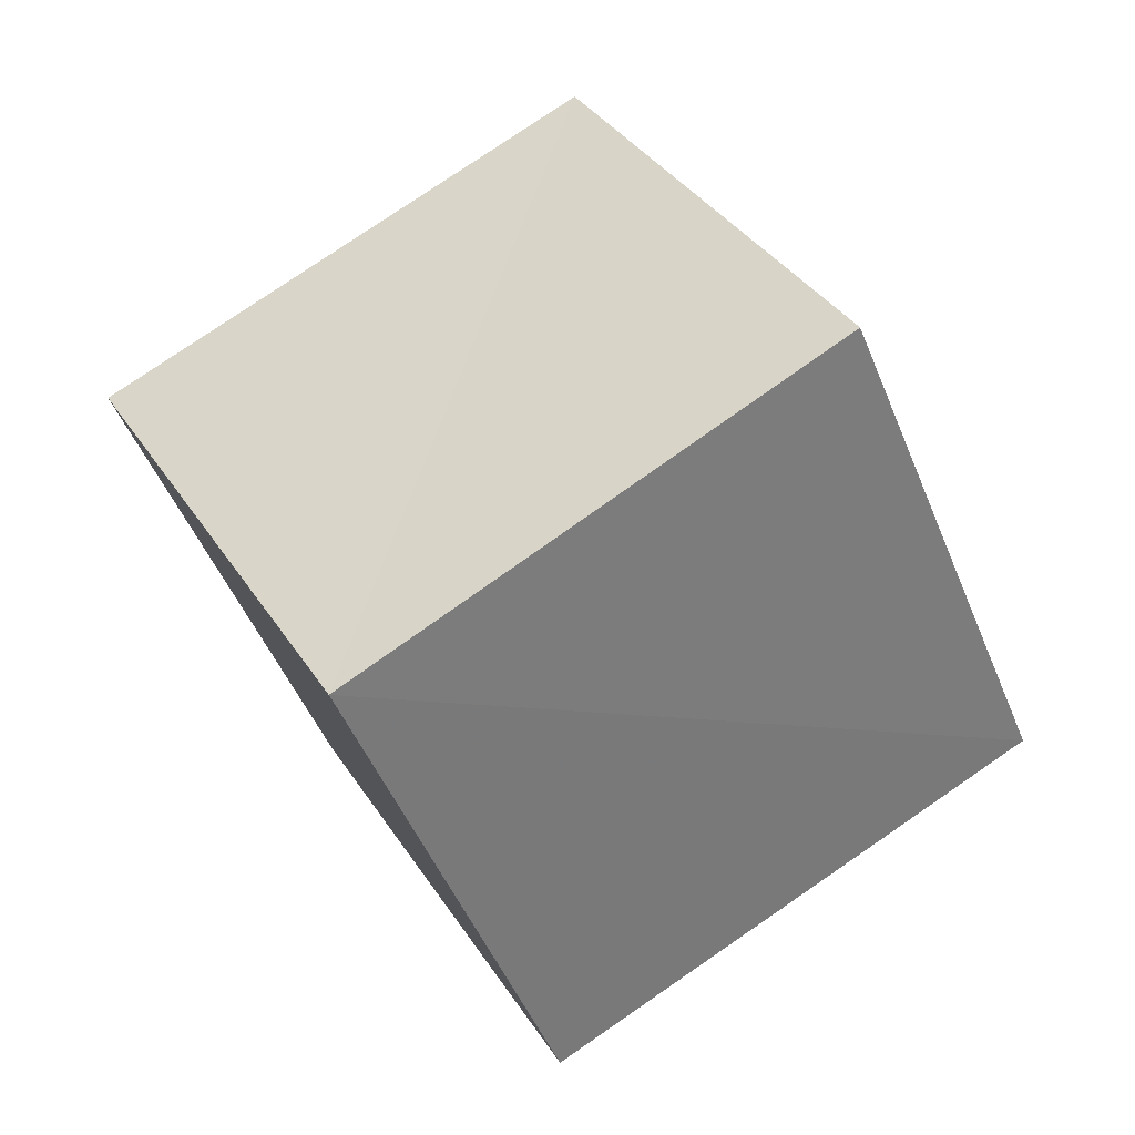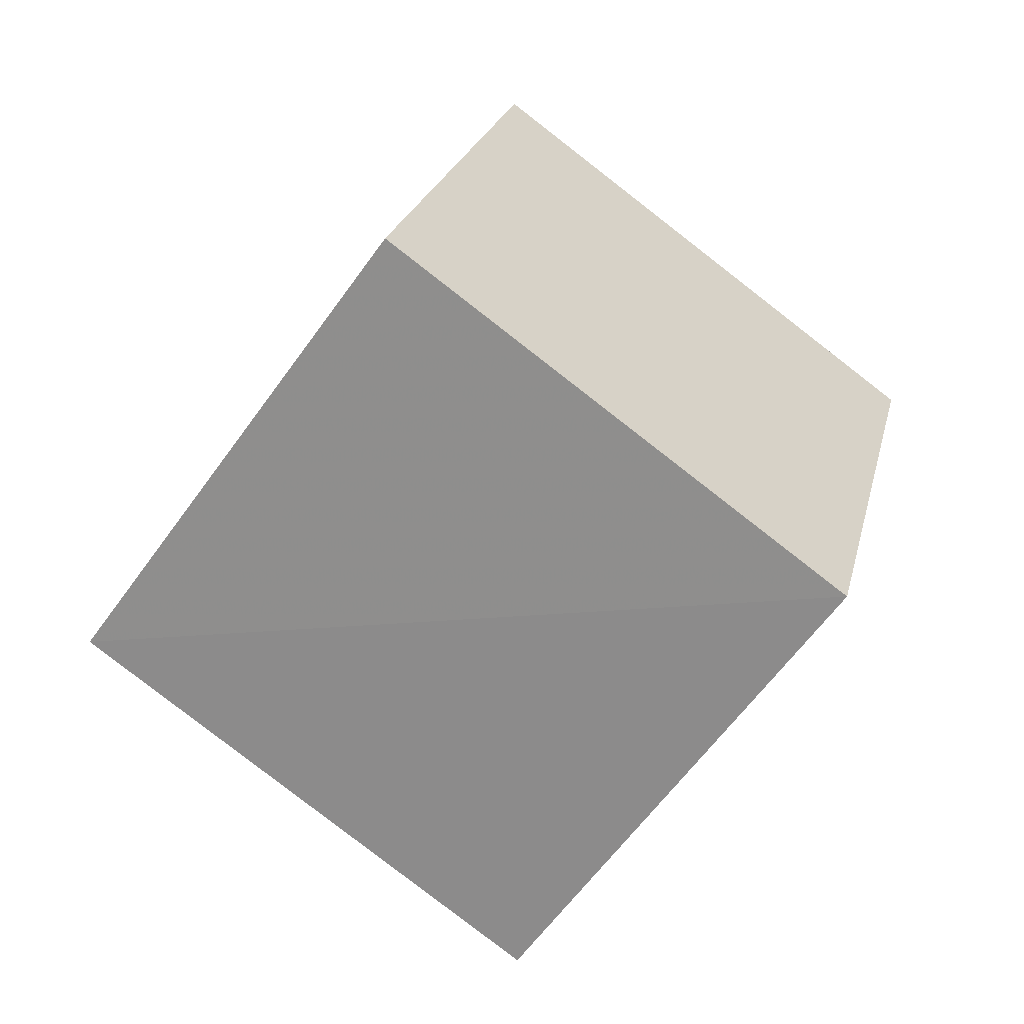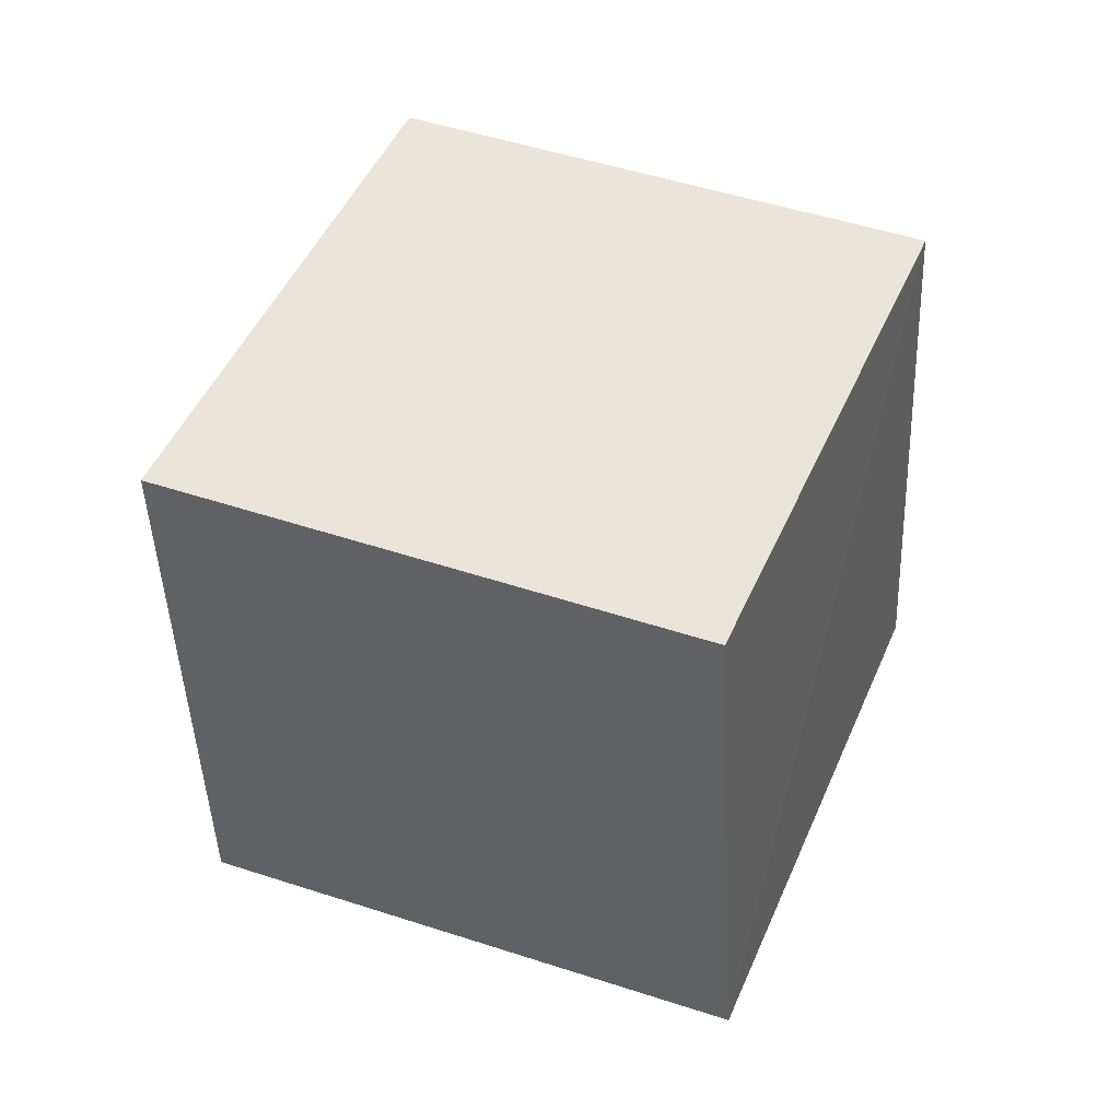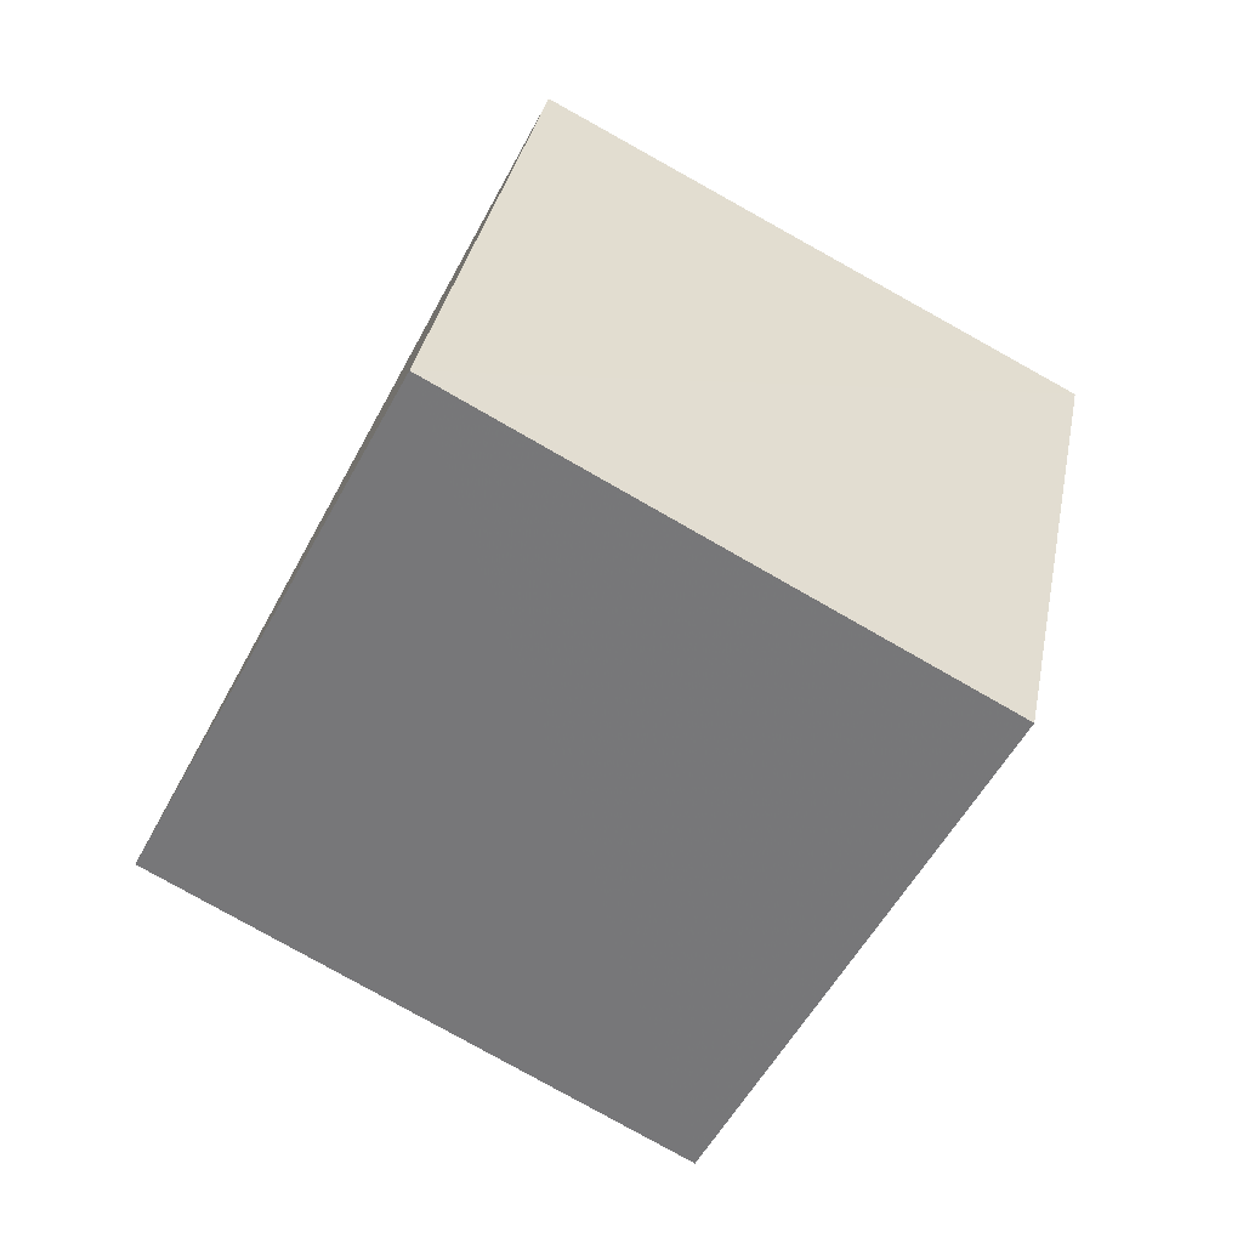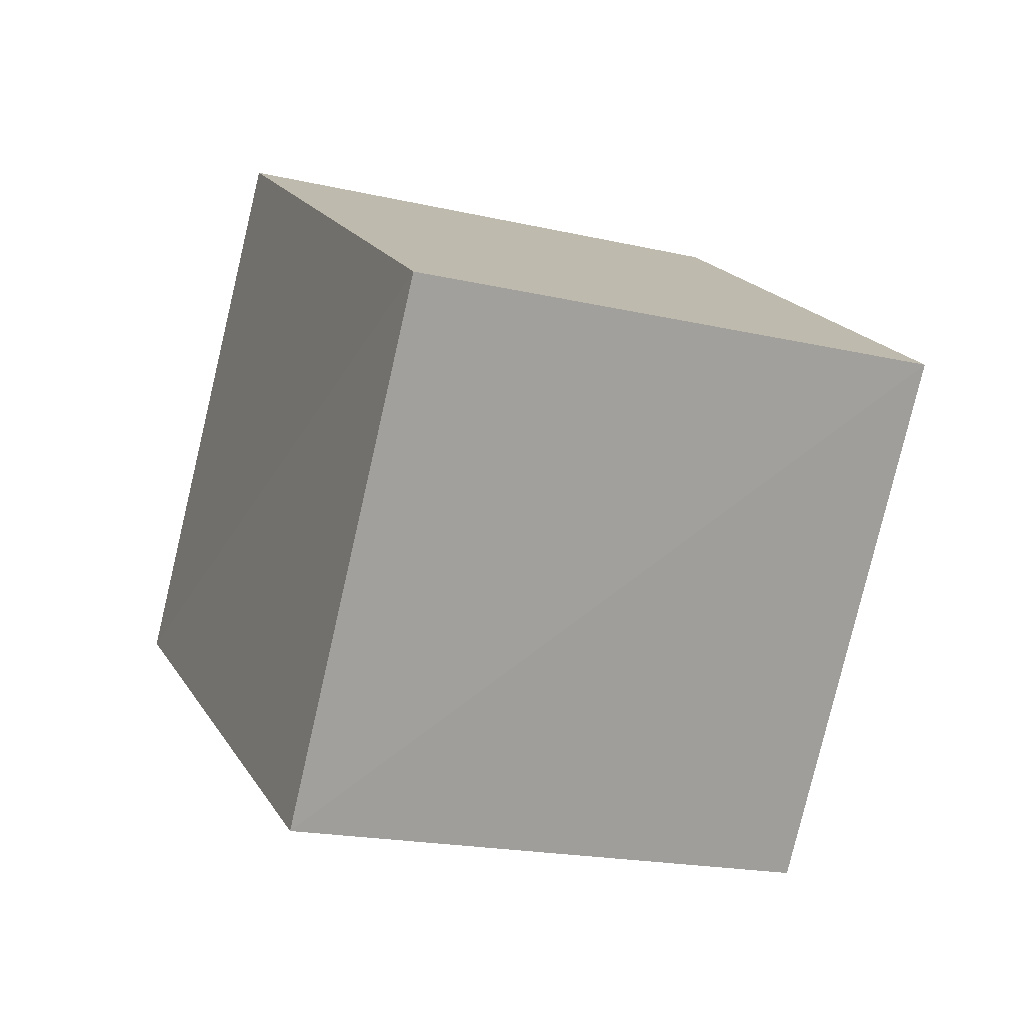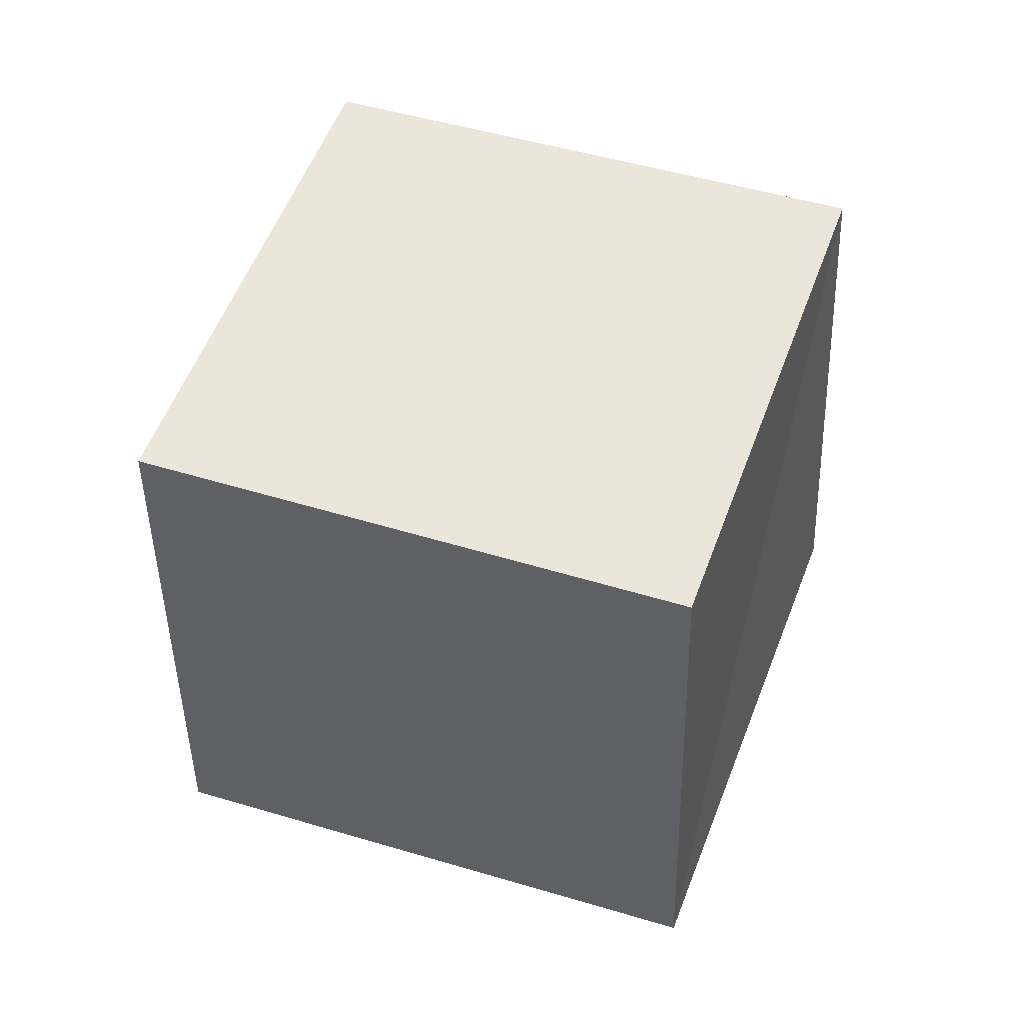
<metadata>
{"format":"obj","ext":"obj","renderer":"f3d","projection":"perspective","resolution":1024,"background":"white","views":[{"elev":58.2,"azim":-97.3,"up":"+Y"},{"elev":-46.0,"azim":-9.7,"up":"+Y"},{"elev":-33.1,"azim":28.2,"up":"+Y"},{"elev":-32.8,"azim":-44.9,"up":"+Z"},{"elev":37.2,"azim":-38.0,"up":"+Z"},{"elev":-61.0,"azim":68.0,"up":"+Z"}]}
</metadata>
<code>
v  2.269  1.849  1.683
v  2.004  0.9374  1.999
v  1.142  1.312  2.344
v  1.42  2.226  2.02
v  1.834  1.674  0.7972
v  1.581  0.7638  1.108
v  0.7153  1.127  1.458
v  0.9794  2.038  1.142
f 3 1 2
f 5 7 6
f 1 3 4
f 1 6 2
f 7 5 8
f 2 7 3
f 6 1 5
f 3 8 4
f 7 2 6
f 1 8 5
f 8 3 7
f 8 1 4

</code>
